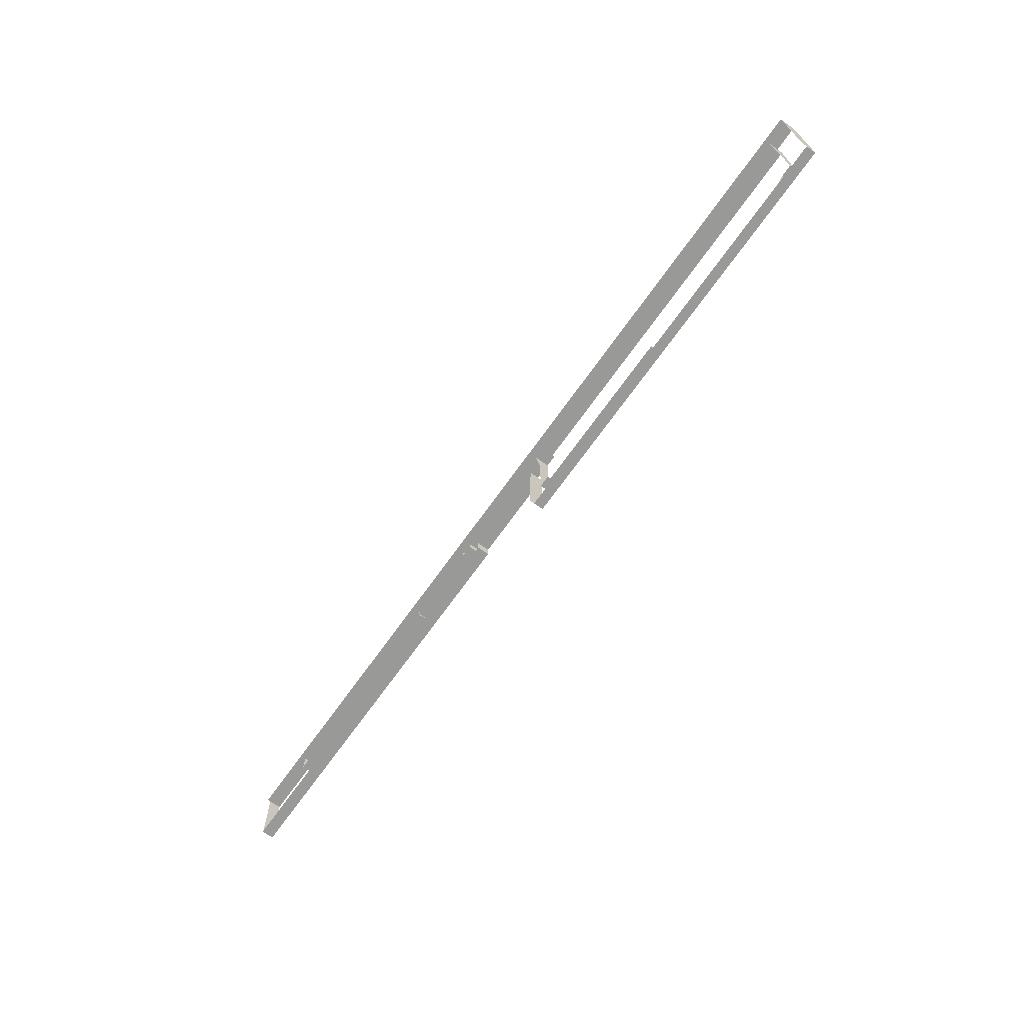
<metadata>
{"format":"obj","ext":"obj","renderer":"f3d","projection":"perspective","resolution":1024,"background":"white","views":[{"elev":-68.8,"azim":-125.3,"up":"+Z"}]}
</metadata>
<code>
o collision2_Plan.002
v -6701 63.96 -0.2249
v -8285 63.96 -0.2249
v 5972 63.96 1584
v -9077 63.96 133.2
v -5909 63.96 -0.2249
v -7493 63.96 -0.2249
v -2741 63.96 791.8
v -6305 63.96 -0.2249
v -7889 63.96 -0.2249
v 5972 63.96 1980
v -8681 63.96 -0.2249
v 5972 63.96 1188
v -7097 63.96 -0.2249
v -1949 63.96 1188
v -2741 63.96 395.8
v -2741 63.96 1188
v -1157 63.96 1188
v -1553 63.96 1188
v -2345 63.96 1188
v -3533 63.96 197.8
v -9671 63.96 -0.2249
v -6503 63.96 -0.2249
v -8087 63.96 -0.2249
v 5972 63.96 1782
v -9671 63.96 1584
v 4586 63.96 1584
v -5117 63.96 197.8
v -2543 63.96 -0.2249
v -8879 63.96 -0.2249
v 2804 63.96 989.8
v -5711 63.96 -0.2249
v -364.5 63.96 989.8
v 5972 63.96 989.8
v -7295 63.96 -0.2249
v 4388 63.96 989.8
v 1220 63.96 989.8
v 427.6 63.96 989.8
v -2741 63.96 197.8
v -2741 63.96 989.8
v -2543 63.96 791.8
v 3596 63.96 989.8
v -9671 63.96 791.8
v 5180 63.96 989.8
v 2012 63.96 989.8
v -4325 63.96 197.8
v -9275 63.96 133.2
v -6107 63.96 -0.2249
v -7691 63.96 -0.2249
v -9275 63.96 1584
v -8483 63.96 -0.2249
v 5972 63.96 1386
v -6899 63.96 -0.2249
v -3533 63.96 -198.2
v -6701 63.96 -198.2
v -5117 63.96 -198.2
v -8285 63.96 -198.2
v -2741 63.96 -198.2
v -7493 63.96 -198.2
v -9077 63.96 -198.2
v -4325 63.96 -198.2
v -5909 63.96 -198.2
v -2741 63.96 593.8
v -4721 63.96 197.8
v 2408 63.96 989.8
v 1616 63.96 989.8
v -760.5 63.96 989.8
v -958.5 63.96 1188
v -1751 63.96 1188
v -1355 63.96 1188
v 5576 63.96 989.8
v 4784 63.96 989.8
v -9671 63.96 1188
v -9671 63.96 395.8
v -9671 63.96 1980
v 3992 63.96 989.8
v 3200 63.96 989.8
v -2543 63.96 1188
v -2147 63.96 1188
v -3137 63.96 197.8
v -5513 63.96 -198.2
v -6305 63.96 -198.2
v -3929 63.96 -198.2
v -4721 63.96 -198.2
v -8681 63.96 -198.2
v -9473 63.96 -198.2
v -7097 63.96 -198.2
v -7889 63.96 -198.2
v -3137 63.96 -198.2
v 823.6 63.96 989.8
v 31.55 63.96 989.8
v -5513 63.96 197.8
v -2543 63.96 395.8
v -3929 63.96 197.8
v -4127 63.96 197.8
v -2543 63.96 593.8
v -2543 63.96 197.8
v -5711 63.96 197.8
v -166.5 63.96 989.8
v 625.6 63.96 989.8
v -2939 63.96 -198.2
v -3335 63.96 -198.2
v -2543 63.96 -198.2
v -7691 63.96 -198.2
v -8087 63.96 -198.2
v -6899 63.96 -198.2
v -7295 63.96 -198.2
v -9275 63.96 -198.2
v -9671 63.96 -198.2
v -8483 63.96 -198.2
v -8879 63.96 -198.2
v -4523 63.96 -198.2
v -4919 63.96 -198.2
v -3731 63.96 -198.2
v -4127 63.96 -198.2
v -6107 63.96 -198.2
v -6503 63.96 -198.2
v -5315 63.96 -198.2
v -5711 63.96 -198.2
v -3335 63.96 197.8
v -2543 63.96 989.8
v 3002 63.96 989.8
v 3794 63.96 989.8
v -9671 63.96 1782
v -9671 63.96 593.8
v -9671 63.96 197.8
v -9671 63.96 1386
v -9671 63.96 989.8
v 4586 63.96 989.8
v 5378 63.96 989.8
v -958.5 63.96 989.8
v 1418 63.96 989.8
v 2210 63.96 989.8
v -4919 63.96 197.8
v -4523 63.96 197.8
v 2606 63.96 989.8
v 1814 63.96 989.8
v -562.5 63.96 989.8
v 5774 63.96 989.8
v 4982 63.96 989.8
v -9275 63.96 331.2
v 4190 63.96 989.8
v 3398 63.96 989.8
v -2939 63.96 197.8
v 1022 63.96 989.8
v 229.6 63.96 989.8
v -5315 63.96 197.8
v -3731 63.96 197.8
v 2804 273.5 989.8
v -364.5 273.5 989.8
v 5972 273.5 989.8
v 4388 273.5 989.8
v 1220 273.5 989.8
v 427.6 273.5 989.8
v 3596 273.5 989.8
v 5180 273.5 989.8
v 2012 273.5 989.8
v 2408 273.5 989.8
v 1616 273.5 989.8
v -760.5 273.5 989.8
v -958.5 273.5 1188
v -1157 273.5 1188
v -1751 273.5 1188
v -1949 273.5 1188
v -1355 273.5 1188
v -1553 273.5 1188
v 5576 273.5 989.8
v 4784 273.5 989.8
v 3992 273.5 989.8
v 3200 273.5 989.8
v -2147 273.5 1188
v -2345 273.5 1188
v 823.6 273.5 989.8
v 31.55 273.5 989.8
v -2543 273.5 1188
v -166.5 273.5 989.8
v 625.6 273.5 989.8
v -2543 273.5 989.8
v 3002 273.5 989.8
v 3794 273.5 989.8
v 4586 273.5 989.8
v 5378 273.5 989.8
v -958.5 273.5 989.8
v 1418 273.5 989.8
v 2210 273.5 989.8
v 2606 273.5 989.8
v 1814 273.5 989.8
v -562.5 273.5 989.8
v 5774 273.5 989.8
v 4982 273.5 989.8
v 4190 273.5 989.8
v 3398 273.5 989.8
v 1022 273.5 989.8
v 229.6 273.5 989.8
v 5972 267.6 1782
v 5972 267.6 1584
v 5972 267.6 1980
v 5972 267.6 1386
v 5972 267.6 1188
v 5972 267.6 989.8
v -3533 63.96 2079
v 2804 63.96 2079
v -364.5 63.96 2079
v 5972 63.96 2079
v -6701 63.96 2079
v -8285 63.96 2079
v 4388 63.96 2079
v -1949 63.96 2079
v 1220 63.96 2079
v -5117 63.96 2079
v -4325 63.96 2079
v -5909 63.96 2079
v 2012 63.96 2079
v 427.6 63.96 2079
v -1157 63.96 2079
v -2741 63.96 2079
v 5180 63.96 2079
v 3596 63.96 2079
v -7493 63.96 2079
v -9077 63.96 2079
v -9473 63.96 2079
v -7889 63.96 2079
v 3200 63.96 2079
v 4784 63.96 2079
v -3137 63.96 2079
v -1553 63.96 2079
v 31.55 63.96 2079
v 1616 63.96 2079
v -6305 63.96 2079
v -4721 63.96 2079
v -3929 63.96 2079
v -5513 63.96 2079
v 2408 63.96 2079
v 823.6 63.96 2079
v -760.5 63.96 2079
v -2345 63.96 2079
v 5576 63.96 2079
v 3992 63.96 2079
v -7097 63.96 2079
v -8681 63.96 2079
v -8483 63.96 2079
v -8879 63.96 2079
v -6899 63.96 2079
v -7295 63.96 2079
v 4190 63.96 2079
v 3794 63.96 2079
v 5774 63.96 2079
v 5378 63.96 2079
v -2147 63.96 2079
v -2543 63.96 2079
v -562.5 63.96 2079
v -958.5 63.96 2079
v 1022 63.96 2079
v 625.6 63.96 2079
v 2606 63.96 2079
v 2210 63.96 2079
v -5315 63.96 2079
v -5711 63.96 2079
v -3731 63.96 2079
v -4127 63.96 2079
v -4523 63.96 2079
v -4919 63.96 2079
v -6107 63.96 2079
v -6503 63.96 2079
v 1814 63.96 2079
v 1418 63.96 2079
v 229.6 63.96 2079
v -166.5 63.96 2079
v -1355 63.96 2079
v -1751 63.96 2079
v -2939 63.96 2079
v -3335 63.96 2079
v 4982 63.96 2079
v 4586 63.96 2079
v 3398 63.96 2079
v 3002 63.96 2079
v -7691 63.96 2079
v -8087 63.96 2079
v -9275 63.96 2079
v -9671 63.96 2079
v 5972 267.6 2079
v -3533 325.4 2079
v 2804 325.4 2079
v -364.5 325.4 2079
v 5972 325.4 2079
v -6701 325.4 2079
v -8285 325.4 2079
v 4388 325.4 2079
v -1949 325.4 2079
v 1220 325.4 2079
v -5117 325.4 2079
v -4325 325.4 2079
v -5909 325.4 2079
v 2012 325.4 2079
v 427.6 325.4 2079
v -1157 325.4 2079
v -2741 325.4 2079
v 5180 325.4 2079
v 3596 325.4 2079
v -7493 325.4 2079
v -9077 325.4 2079
v -9473 325.4 2079
v -7889 325.4 2079
v 3200 325.4 2079
v 4784 325.4 2079
v -3137 325.4 2079
v -1553 325.4 2079
v 31.55 325.4 2079
v 1616 325.4 2079
v -6305 325.4 2079
v -4721 325.4 2079
v -3929 325.4 2079
v -5513 325.4 2079
v 2408 325.4 2079
v 823.6 325.4 2079
v -760.5 325.4 2079
v -2345 325.4 2079
v 5576 325.4 2079
v 3992 325.4 2079
v -7097 325.4 2079
v -8681 325.4 2079
v -8483 325.4 2079
v -8879 325.4 2079
v -6899 325.4 2079
v -7295 325.4 2079
v 4190 325.4 2079
v 3794 325.4 2079
v 5774 325.4 2079
v 5378 325.4 2079
v -2147 325.4 2079
v -2543 325.4 2079
v -562.5 325.4 2079
v -958.5 325.4 2079
v 1022 325.4 2079
v 625.6 325.4 2079
v 2606 325.4 2079
v 2210 325.4 2079
v -5315 325.4 2079
v -5711 325.4 2079
v -3731 325.4 2079
v -4127 325.4 2079
v -4523 325.4 2079
v -4919 325.4 2079
v -6107 325.4 2079
v -6503 325.4 2079
v 1814 325.4 2079
v 1418 325.4 2079
v 229.6 325.4 2079
v -166.5 325.4 2079
v -1355 325.4 2079
v -1751 325.4 2079
v -2939 325.4 2079
v -3335 325.4 2079
v 4982 325.4 2079
v 4586 325.4 2079
v 3398 325.4 2079
v 3002 325.4 2079
v -7691 325.4 2079
v -8087 325.4 2079
v -9275 325.4 2079
v -9671 325.4 2079
v -9671 324.9 -0.2249
v -9671 324.9 1584
v -9671 324.9 791.8
v -9671 324.9 1188
v -9671 324.9 395.8
v -9671 324.9 1980
v -9671 324.9 -198.2
v -9671 324.9 2079
v -9671 324.9 1782
v -9671 324.9 593.8
v -9671 324.9 197.8
v -9671 324.9 1386
v -9671 324.9 989.8
v -3533 232.1 -198.2
v -6701 232.1 -198.2
v -5117 232.1 -198.2
v -8285 232.1 -198.2
v -2741 232.1 -198.2
v -7493 232.1 -198.2
v -9077 232.1 -198.2
v -4325 232.1 -198.2
v -5909 232.1 -198.2
v -5513 232.1 -198.2
v -6305 232.1 -198.2
v -3929 232.1 -198.2
v -4721 232.1 -198.2
v -8681 232.1 -198.2
v -9473 232.1 -198.2
v -7097 232.1 -198.2
v -7889 232.1 -198.2
v -3137 232.1 -198.2
v -2939 232.1 -198.2
v -3335 232.1 -198.2
v -2543 232.1 -198.2
v -7691 232.1 -198.2
v -8087 232.1 -198.2
v -6899 232.1 -198.2
v -7295 232.1 -198.2
v -9275 232.1 -198.2
v -9671 232.1 -198.2
v -8483 232.1 -198.2
v -8879 232.1 -198.2
v -4523 232.1 -198.2
v -4919 232.1 -198.2
v -3731 232.1 -198.2
v -4127 232.1 -198.2
v -6107 232.1 -198.2
v -6503 232.1 -198.2
v -5315 232.1 -198.2
v -5711 232.1 -198.2
v -2543 313.6 -0.2249
v -2543 313.6 791.8
v -2543 313.6 395.8
v -2543 313.6 593.8
v -2543 313.6 197.8
v -2543 313.6 -198.2
v -2543 313.6 989.8
v -2741 231.9 989.8
v -2741 231.9 791.8
v -2741 231.9 593.8
v -2741 231.9 395.8
v -2741 231.9 197.8
v -2741 231.9 1188
v -2939 231.9 197.8
v -6503 178.5 -0.2249
v -6701 178.5 -0.2249
v -8087 178.5 -0.2249
v -8285 178.5 -0.2249
v -8879 178.5 -0.2249
v -9077 178.5 133.2
v -5711 178.5 -0.2249
v -5909 178.5 -0.2249
v -7295 178.5 -0.2249
v -7493 178.5 -0.2249
v -6107 178.5 -0.2249
v -6305 178.5 -0.2249
v -7691 178.5 -0.2249
v -7889 178.5 -0.2249
v -8483 178.5 -0.2249
v -8681 178.5 -0.2249
v -6899 178.5 -0.2249
v -7097 178.5 -0.2249
v -3533 178.5 197.8
v -5117 178.5 197.8
v -4325 178.5 197.8
v -9275 178.5 133.2
v -4721 178.5 197.8
v -3137 178.5 197.8
v -5513 178.5 197.8
v -3929 178.5 197.8
v -4127 178.5 197.8
v -5711 178.5 197.8
v -3335 178.5 197.8
v -4919 178.5 197.8
v -4523 178.5 197.8
v -9275 178.5 331.2
v -2939 178.5 197.8
v -5315 178.5 197.8
v -3731 178.5 197.8
v -3533 63.96 1647
v 2804 63.96 1647
v -364.5 63.96 1647
v 5972 63.96 1647
v -6701 63.96 1647
v -8285 63.96 1647
v 4388 63.96 1647
v -1949 63.96 1647
v 1220 63.96 1647
v -5117 63.96 1647
v -4325 63.96 1647
v -5909 63.96 1647
v 2012 63.96 1647
v 427.6 63.96 1647
v -1157 63.96 1647
v -2741 63.96 1647
v 3596 63.96 1647
v -7493 63.96 1647
v -9077 63.96 1647
v -7889 63.96 1647
v 3200 63.96 1647
v -3137 63.96 1647
v -1553 63.96 1647
v 31.55 63.96 1647
v 1616 63.96 1647
v -6305 63.96 1647
v -4721 63.96 1647
v -3929 63.96 1647
v -5513 63.96 1647
v 2408 63.96 1647
v 823.6 63.96 1647
v -760.5 63.96 1647
v -2345 63.96 1647
v 3992 63.96 1647
v -7097 63.96 1647
v -8681 63.96 1647
v -8879 63.96 1647
v -7295 63.96 1647
v 3794 63.96 1647
v -2543 63.96 1647
v -958.5 63.96 1647
v 625.6 63.96 1647
v 2210 63.96 1647
v -5711 63.96 1647
v -4127 63.96 1647
v -4919 63.96 1647
v -6503 63.96 1647
v 1418 63.96 1647
v -166.5 63.96 1647
v -1751 63.96 1647
v -3335 63.96 1647
v 4586 63.96 1647
v 3002 63.96 1647
v -8087 63.96 1647
v -9671 63.96 1647
v -9275 63.96 1647
v -7691 63.96 1647
v 3398 63.96 1647
v -2939 63.96 1647
v -1355 63.96 1647
v 229.6 63.96 1647
v 1814 63.96 1647
v -6107 63.96 1647
v -4523 63.96 1647
v -3731 63.96 1647
v -5315 63.96 1647
v 2606 63.96 1647
v 1022 63.96 1647
v -562.5 63.96 1647
v -2147 63.96 1647
v 4190 63.96 1647
v -6899 63.96 1647
v -8483 63.96 1647
v 5972 267.6 1647
v -9671 324.9 1647
v -3533 323.9 1647
v 2804 323.9 1647
v -364.5 323.9 1647
v -6701 323.9 1647
v -8285 323.9 1647
v 4388 323.9 1647
v 4586 323.9 1584
v -1949 323.9 1647
v 1220 323.9 1647
v -5117 323.9 1647
v -4325 323.9 1647
v -5909 323.9 1647
v 2012 323.9 1647
v 427.6 323.9 1647
v -1157 323.9 1647
v -2741 323.9 1647
v 3596 323.9 1647
v -7493 323.9 1647
v -9077 323.9 1647
v -7889 323.9 1647
v 3200 323.9 1647
v -3137 323.9 1647
v -1553 323.9 1647
v 31.55 323.9 1647
v 1616 323.9 1647
v -6305 323.9 1647
v -4721 323.9 1647
v -3929 323.9 1647
v -5513 323.9 1647
v 2408 323.9 1647
v 823.6 323.9 1647
v -760.5 323.9 1647
v -2345 323.9 1647
v 3992 323.9 1647
v -7097 323.9 1647
v -8681 323.9 1647
v -9275 323.9 1584
v -8879 323.9 1647
v -7295 323.9 1647
v 3794 323.9 1647
v -2543 323.9 1647
v -958.5 323.9 1647
v 625.6 323.9 1647
v 2210 323.9 1647
v -5711 323.9 1647
v -4127 323.9 1647
v -4919 323.9 1647
v -6503 323.9 1647
v 1418 323.9 1647
v -166.5 323.9 1647
v -1751 323.9 1647
v -3335 323.9 1647
v 4586 323.9 1647
v 3002 323.9 1647
v -8087 323.9 1647
v -9275 323.9 1647
v -7691 323.9 1647
v 3398 323.9 1647
v -2939 323.9 1647
v -1355 323.9 1647
v 229.6 323.9 1647
v 1814 323.9 1647
v -6107 323.9 1647
v -4523 323.9 1647
v -3731 323.9 1647
v -5315 323.9 1647
v 2606 323.9 1647
v 1022 323.9 1647
v -562.5 323.9 1647
v -2147 323.9 1647
v 4190 323.9 1647
v -6899 323.9 1647
v -8483 323.9 1647
v 823.6 49.37 1473
v -562.5 323.9 1473
v -562.5 63.96 1473
v 4586 63.96 1473
v -1751 63.96 1473
v -1949 63.96 1473
v -2543 63.96 1473
v -2741 63.96 1473
v -958.5 63.96 1473
v -1157 63.96 1473
v -2147 323.9 1473
v -2147 63.96 1473
v -1355 63.96 1473
v -1553 63.96 1473
v -2345 63.96 1473
v -760.5 63.96 1473
v -2939 63.96 1473
v -760.5 323.9 1473
v -958.5 323.9 1473
v -2345 323.9 1473
v -2543 323.9 1473
v 4586 323.9 1473
v -1751 323.9 1473
v -1949 323.9 1473
v -2741 323.9 1473
v -1157 323.9 1473
v -1355 323.9 1473
v -1553 323.9 1473
v 823.6 323.9 1473
v -2939 323.9 1473
v 1220 323.9 1341
v 1220 49.37 1341
v 1418 49.37 1341
v 1418 323.9 1341
v 1022 49.37 1341
v 823.6 49.37 1341
v 823.6 323.9 1341
v 1022 323.9 1341
v 4388 323.9 1341
v 4388 63.96 1341
v 4190 63.96 1341
v 4190 323.9 1341
v 3002 63.96 1341
v 2804 63.96 1341
v 4586 63.96 1341
v 3794 63.96 1341
v 3596 63.96 1341
v 2210 63.96 1341
v 2012 63.96 1341
v 3398 63.96 1341
v 3200 63.96 1341
v 1814 63.96 1341
v 1616 63.96 1341
v 3992 63.96 1341
v 2606 63.96 1341
v 2408 63.96 1341
v 1814 323.9 1341
v 1418 63.96 1341
v 1616 323.9 1341
v 2210 323.9 1341
v 2012 323.9 1341
v 3992 323.9 1341
v 3002 323.9 1341
v 2804 323.9 1341
v 4586 323.9 1341
v 3794 323.9 1341
v 3596 323.9 1341
v 3398 323.9 1341
v 3200 323.9 1341
v 2606 323.9 1341
v 2408 323.9 1341
v -562.5 323.9 1343
v -562.5 63.96 1343
v -760.5 63.96 1343
v -760.5 323.9 1343
v -166.5 323.9 1371
v -166.5 49.37 1371
v -364.5 323.9 1371
v -364.5 49.37 1371
v 625.6 323.9 1371
v 625.6 49.37 1371
v 31.55 49.37 1371
v 31.55 323.9 1371
v -562.5 49.37 1371
v 427.6 49.37 1371
v 229.6 49.37 1371
v 823.6 49.37 1371
v 229.6 323.9 1371
v 427.6 323.9 1371
v 823.6 323.9 1371
v -562.5 323.9 1371
v -9275 63.96 1316
v -9275 292.8 1316
v -9275 63.96 823.6
v -9275 235.7 823.6
v -9275 63.96 1070
v -9275 264.3 1070
v -9275 63.96 650.3
v -9275 215.6 650.3
v -2741 63.96 1330
v -2741 277.9 1330
v -2741 63.96 1259
v -2741 254.9 1259
v -2741 63.96 1402
v -2741 300.9 1402
f 146 91 449 458
f 477 497 573 552
f 525 469 544 600
f 476 498 574 551
f 524 460 535 599
f 523 470 545 598
f 76 142 191 169
f 475 499 575 550
f 522 471 546 597
f 68 18 165 162
f 78 14 163 170
f 474 500 576 549
f 46 140 456 446
f 77 19 171 174
f 144 36 152 192
f 137 32 149 187
f 141 35 151 190
f 89 144 192 172
f 5 47 435 432
f 491 528 603 566
f 17 67 160 161
f 66 137 187 159
f 492 529 604 567
f 95 40 412 414
f 15 38 422 421
f 521 472 547 596
f 520 473 548 595
f 59 110 402 380
f 80 117 409 383
f 109 56 377 401
f 101 88 391 393
f 84 109 401 387
f 53 101 393 374
f 114 82 385 406
f 60 114 406 381
f 75 141 190 168
f 130 66 159 182
f 493 530 605 568
f 49 515 590 571
f 494 531 606 569
f 473 501 577 548
f 495 532 607 570
f 472 502 578 547
f 92 95 414 413
f 6 48 437 434
f 52 13 442 441
f 1 52 441 426
f 519 474 549 594
f 471 503 579 546
f 102 28 411 416
f 518 475 550 593
f 470 504 580 545
f 469 505 581 544
f 45 134 455 445
f 24 10 196 194
f 51 3 195 197
f 517 476 551 592
f 116 81 384 408
f 100 57 378 392
f 96 92 413 415
f 106 86 389 398
f 54 116 408 375
f 88 100 392 391
f 113 53 374 405
f 58 106 398 379
f 82 113 405 385
f 108 85 388 400
f 115 61 382 407
f 464 506 582 538
f 516 477 552 591
f 39 7 419 418
f 29 4 430 429
f 122 75 168 179
f 515 478 553 590
f 41 122 179 154
f 514 25 362 534
f 73 125 371 365
f 279 74 366 368
f 125 21 361 371
f 72 127 373 364
f 67 130 182 160
f 99 89 172 176
f 132 64 157 184
f 129 70 166 181
f 37 99 176 153
f 63 133 454 447
f 134 63 447 455
f 44 132 184 156
f 43 129 181 155
f 468 507 583 543
f 38 143 424 422
f 133 27 444 454
f 462 508 584 537
f 513 479 554 589
f 79 119 453 448
f 512 480 555 588
f 510 481 556 586
f 509 482 557 585
f 119 20 443 453
f 11 29 429 440
f 20 147 459 443
f 14 68 162 163
f 90 145 193 173
f 69 17 161 164
f 142 41 154 191
f 18 69 164 165
f 145 37 153 193
f 19 78 170 171
f 64 135 185 157
f 135 30 148 185
f 35 128 180 151
f 70 138 188 166
f 36 131 183 152
f 32 98 175 149
f 128 71 167 180
f 138 33 150 188
f 131 65 158 183
f 98 90 173 175
f 30 121 178 148
f 65 136 186 158
f 121 76 169 178
f 136 44 156 186
f 120 77 174 177
f 71 139 189 167
f 139 43 155 189
f 33 12 198 199
f 463 24 194 533
f 12 51 197 198
f 10 203 280 196
f 222 275 356 303
f 236 247 328 317
f 217 274 355 298
f 203 246 327 284
f 223 273 354 304
f 237 245 326 318
f 216 272 353 297
f 206 244 325 287
f 224 271 352 305
f 238 243 324 319
f 215 270 351 296
f 204 242 323 285
f 225 269 350 306
f 239 241 322 320
f 214 268 349 295
f 205 240 321 286
f 268 225 306 349
f 240 239 320 321
f 269 207 288 350
f 241 219 300 322
f 270 224 305 351
f 242 238 319 323
f 271 200 281 352
f 243 218 299 324
f 272 223 304 353
f 244 237 318 325
f 273 206 287 354
f 245 217 298 326
f 274 222 303 355
f 246 236 317 327
f 275 201 282 356
f 247 216 297 328
f 226 267 348 307
f 276 221 302 357
f 248 235 316 329
f 213 266 347 294
f 277 205 286 358
f 249 215 296 330
f 227 265 346 308
f 278 220 301 359
f 250 234 315 331
f 212 264 345 293
f 251 214 295 332
f 228 263 344 309
f 211 262 343 292
f 229 261 342 310
f 210 260 341 291
f 230 259 340 311
f 207 248 329 288
f 267 202 283 348
f 218 276 357 299
f 235 249 330 316
f 266 226 307 347
f 221 277 358 302
f 202 250 331 283
f 265 208 289 346
f 219 278 359 300
f 234 251 332 315
f 264 227 308 345
f 220 279 360 301
f 263 204 285 344
f 262 228 309 343
f 261 209 290 342
f 260 229 310 341
f 259 210 291 340
f 208 252 333 289
f 258 230 311 339
f 233 253 334 314
f 257 211 292 338
f 201 254 335 282
f 256 231 312 337
f 232 255 336 313
f 255 212 293 336
f 209 256 337 290
f 254 232 313 335
f 231 257 338 312
f 253 213 294 334
f 200 258 339 281
f 252 233 314 333
f 74 123 369 366
f 21 108 367 361
f 126 72 364 372
f 25 126 372 362
f 124 73 365 370
f 42 124 370 363
f 127 42 363 373
f 117 55 376 409
f 87 103 395 390
f 110 84 387 402
f 103 58 379 395
f 61 118 410 382
f 83 111 403 386
f 118 80 383 410
f 56 104 396 377
f 111 60 381 403
f 104 87 390 396
f 57 102 394 378
f 55 112 404 376
f 112 83 386 404
f 85 107 399 388
f 107 59 380 399
f 86 105 397 389
f 81 115 407 384
f 105 54 375 397
f 40 120 417 412
f 28 96 415 411
f 62 15 421 420
f 16 39 418 423
f 7 62 420 419
f 13 34 433 442
f 27 146 458 444
f 48 9 438 437
f 47 8 436 435
f 94 45 445 451
f 34 6 434 433
f 31 5 432 431
f 93 94 451 450
f 2 50 439 428
f 9 23 427 438
f 8 22 425 436
f 50 11 440 439
f 143 79 448 457
f 97 31 431 452
f 23 2 428 427
f 22 1 426 425
f 91 97 452 449
f 4 46 446 430
f 147 93 450 459
f 3 463 533 195
f 123 514 534 369
f 490 527 602 565
f 478 496 572 553
f 489 526 601 564
f 496 495 570 572
f 526 461 536 601
f 497 494 569 573
f 527 468 543 602
f 498 493 568 574
f 488 525 600 563
f 487 524 599 562
f 499 492 567 575
f 486 523 598 561
f 500 491 566 576
f 485 522 597 560
f 528 462 537 603
f 511 26 541 587
f 529 467 542 604
f 484 521 596 559
f 483 520 595 558
f 530 466 540 605
f 501 490 565 577
f 531 464 538 606
f 502 489 564 578
f 532 465 539 607
f 503 488 563 579
f 482 519 594 557
f 504 487 562 580
f 481 518 593 556
f 505 486 561 581
f 506 485 560 582
f 480 517 592 555
f 479 516 591 554
f 507 484 559 583
f 508 483 558 584
f 465 513 589 539
f 461 512 588 536
f 466 511 587 540
f 460 510 586 535
f 467 509 585 542
f 541 26 611 629
f 619 622 627 618
f 623 616 626 625
f 622 614 628 627
f 613 619 618 631
f 614 615 632 628
f 616 617 633 626
f 621 612 630 635
f 620 621 635 634
f 615 624 637 632
f 617 620 634 633
f 612 613 631 630
f 608 636 644 643
f 645 638 639 642
f 644 645 642 643
f 656 659 664 668
f 657 658 676 675
f 658 650 670 676
f 651 662 677 671
f 653 654 674 673
f 647 648 649 646
f 659 660 666 664
f 660 665 641 666
f 655 656 668 667
f 663 655 667 678
f 654 657 675 674
f 650 651 671 670
f 652 647 646 672
f 662 663 678 677
f 661 653 673 669
f 648 661 669 649
f 638 641 640 639
f 629 611 652 672
f 680 681 682 679
f 623 625 682 681
f 609 610 680 679
f 683 690 689 684
f 685 683 684 686
f 698 685 686 691
f 687 697 694 688
f 696 687 688 692
f 690 695 693 689
f 695 696 692 693
f 699 49 571 700
f 703 699 700 704
f 705 701 702 706
f 701 703 704 702
f 140 705 706 456
f 709 710 423 16
f 711 712 708 707
f 707 708 710 709
f 615 632 712 711

</code>
